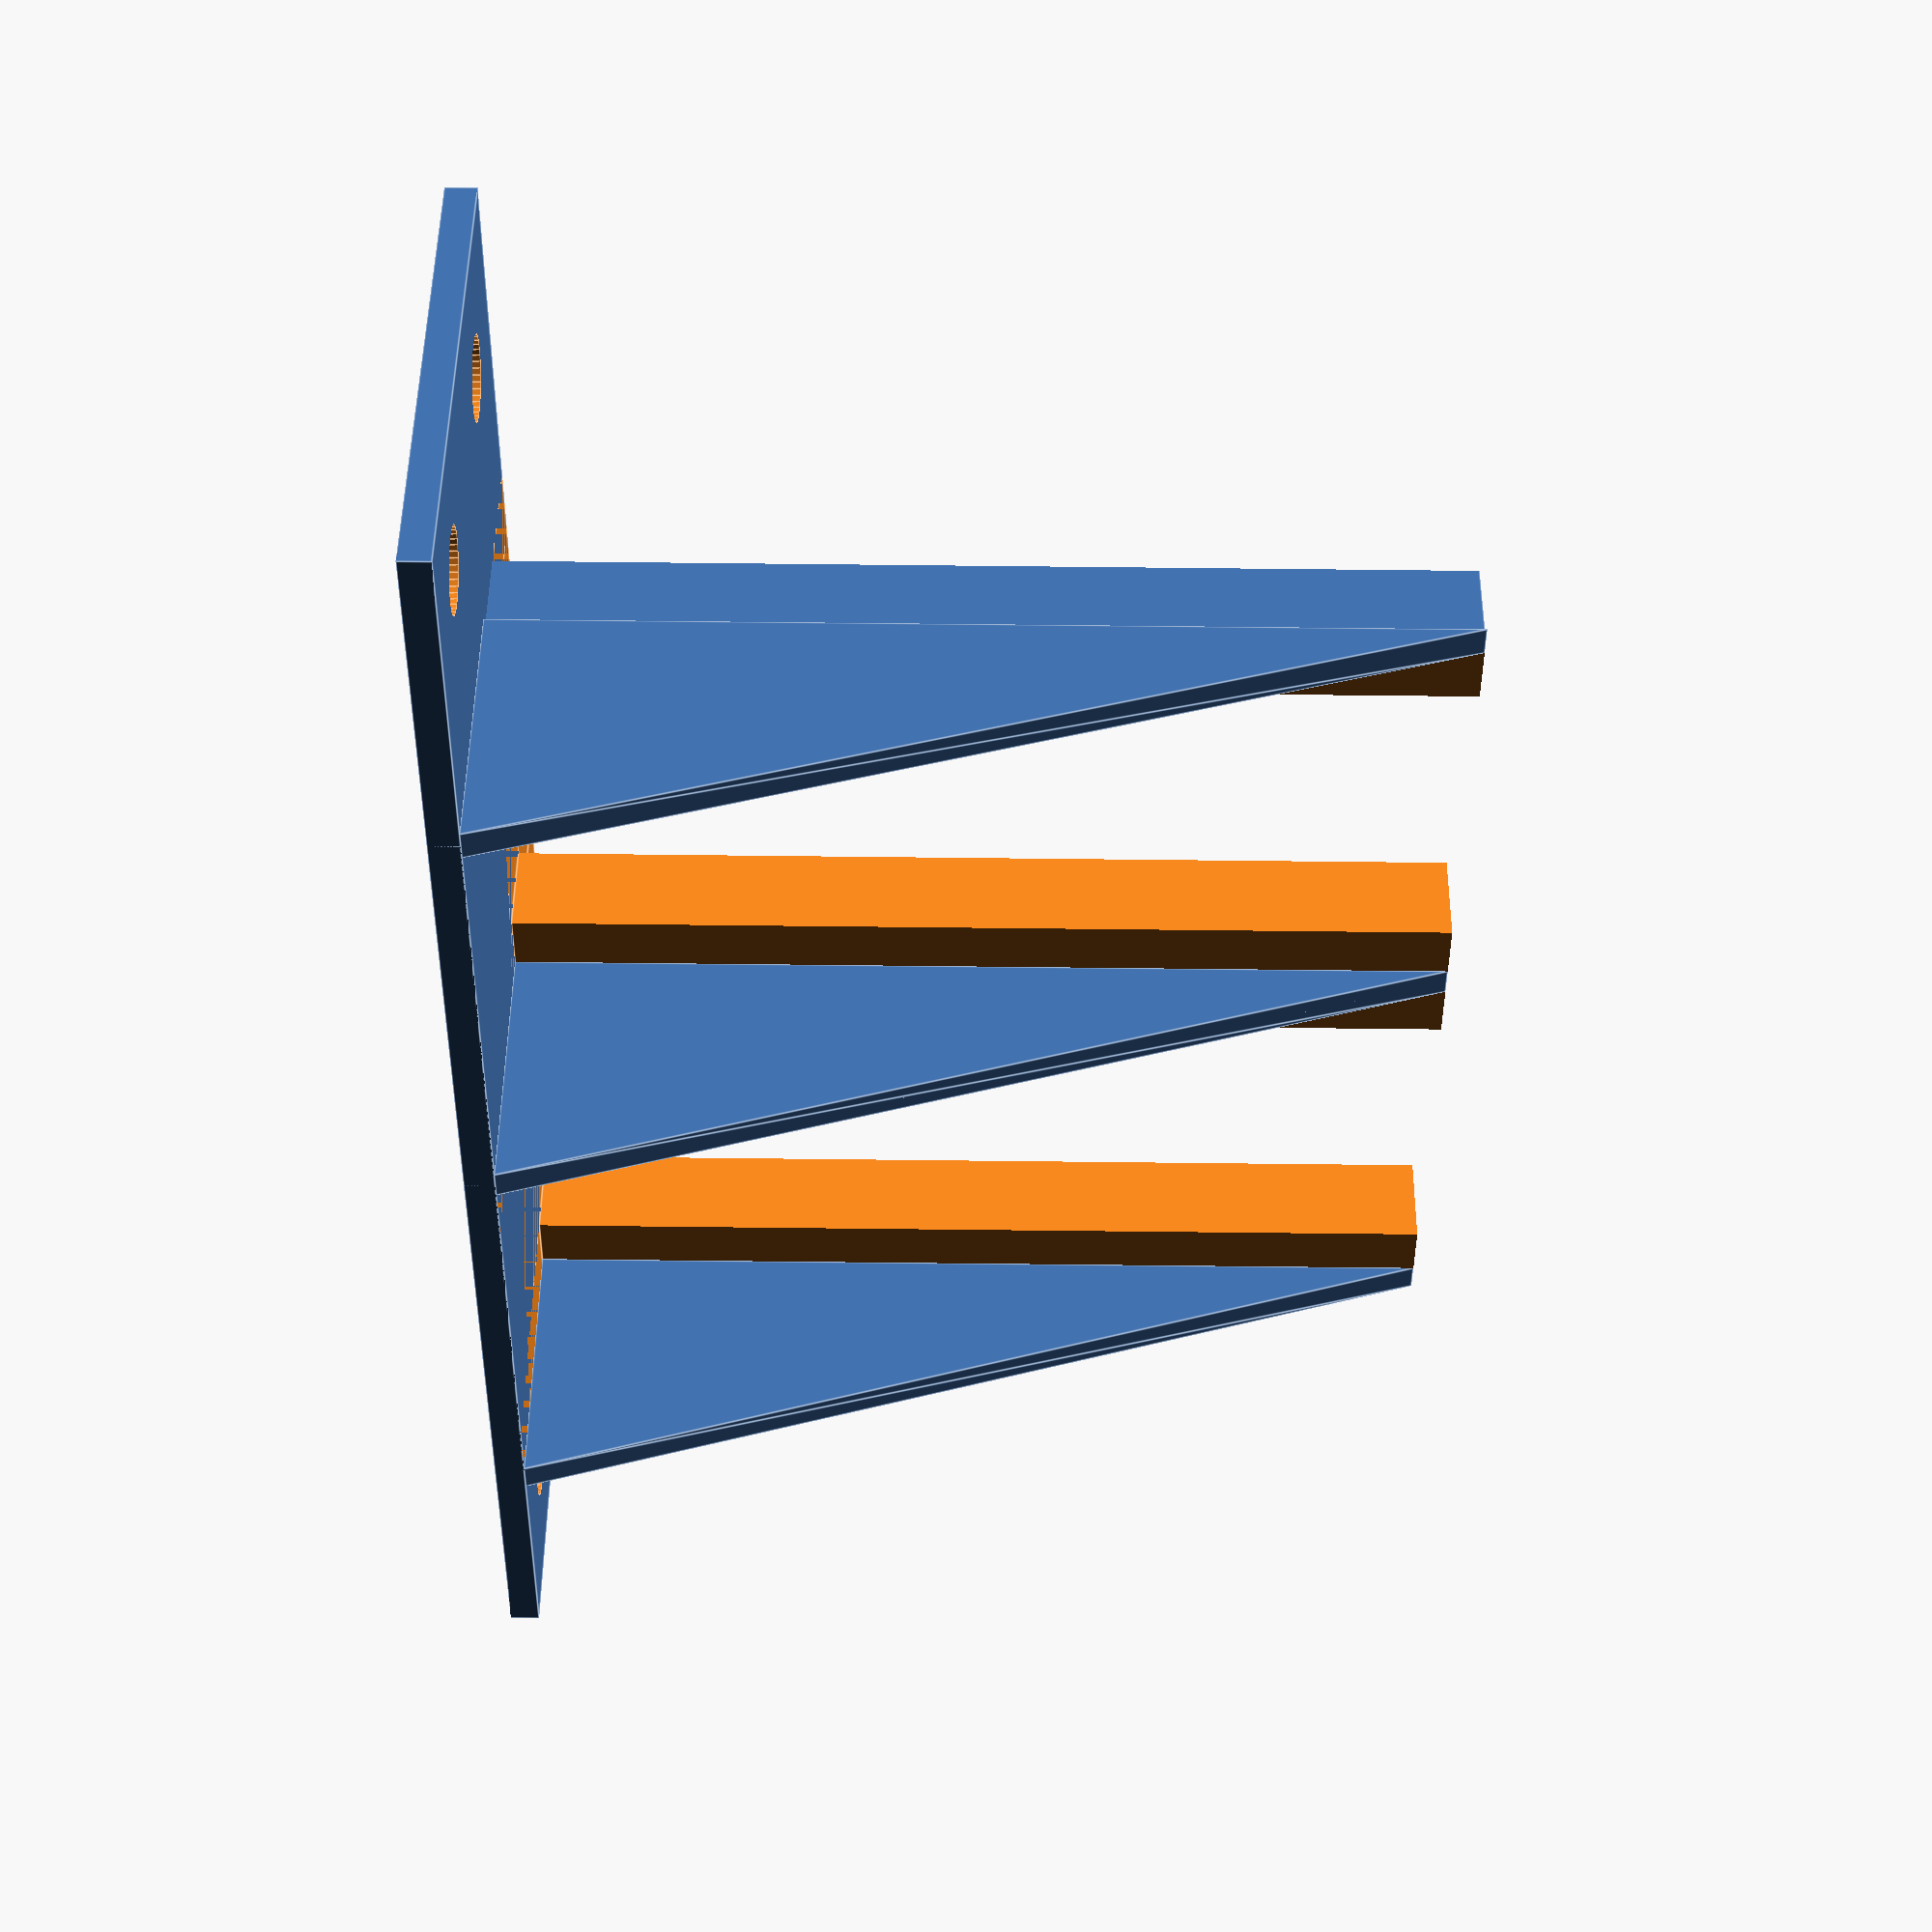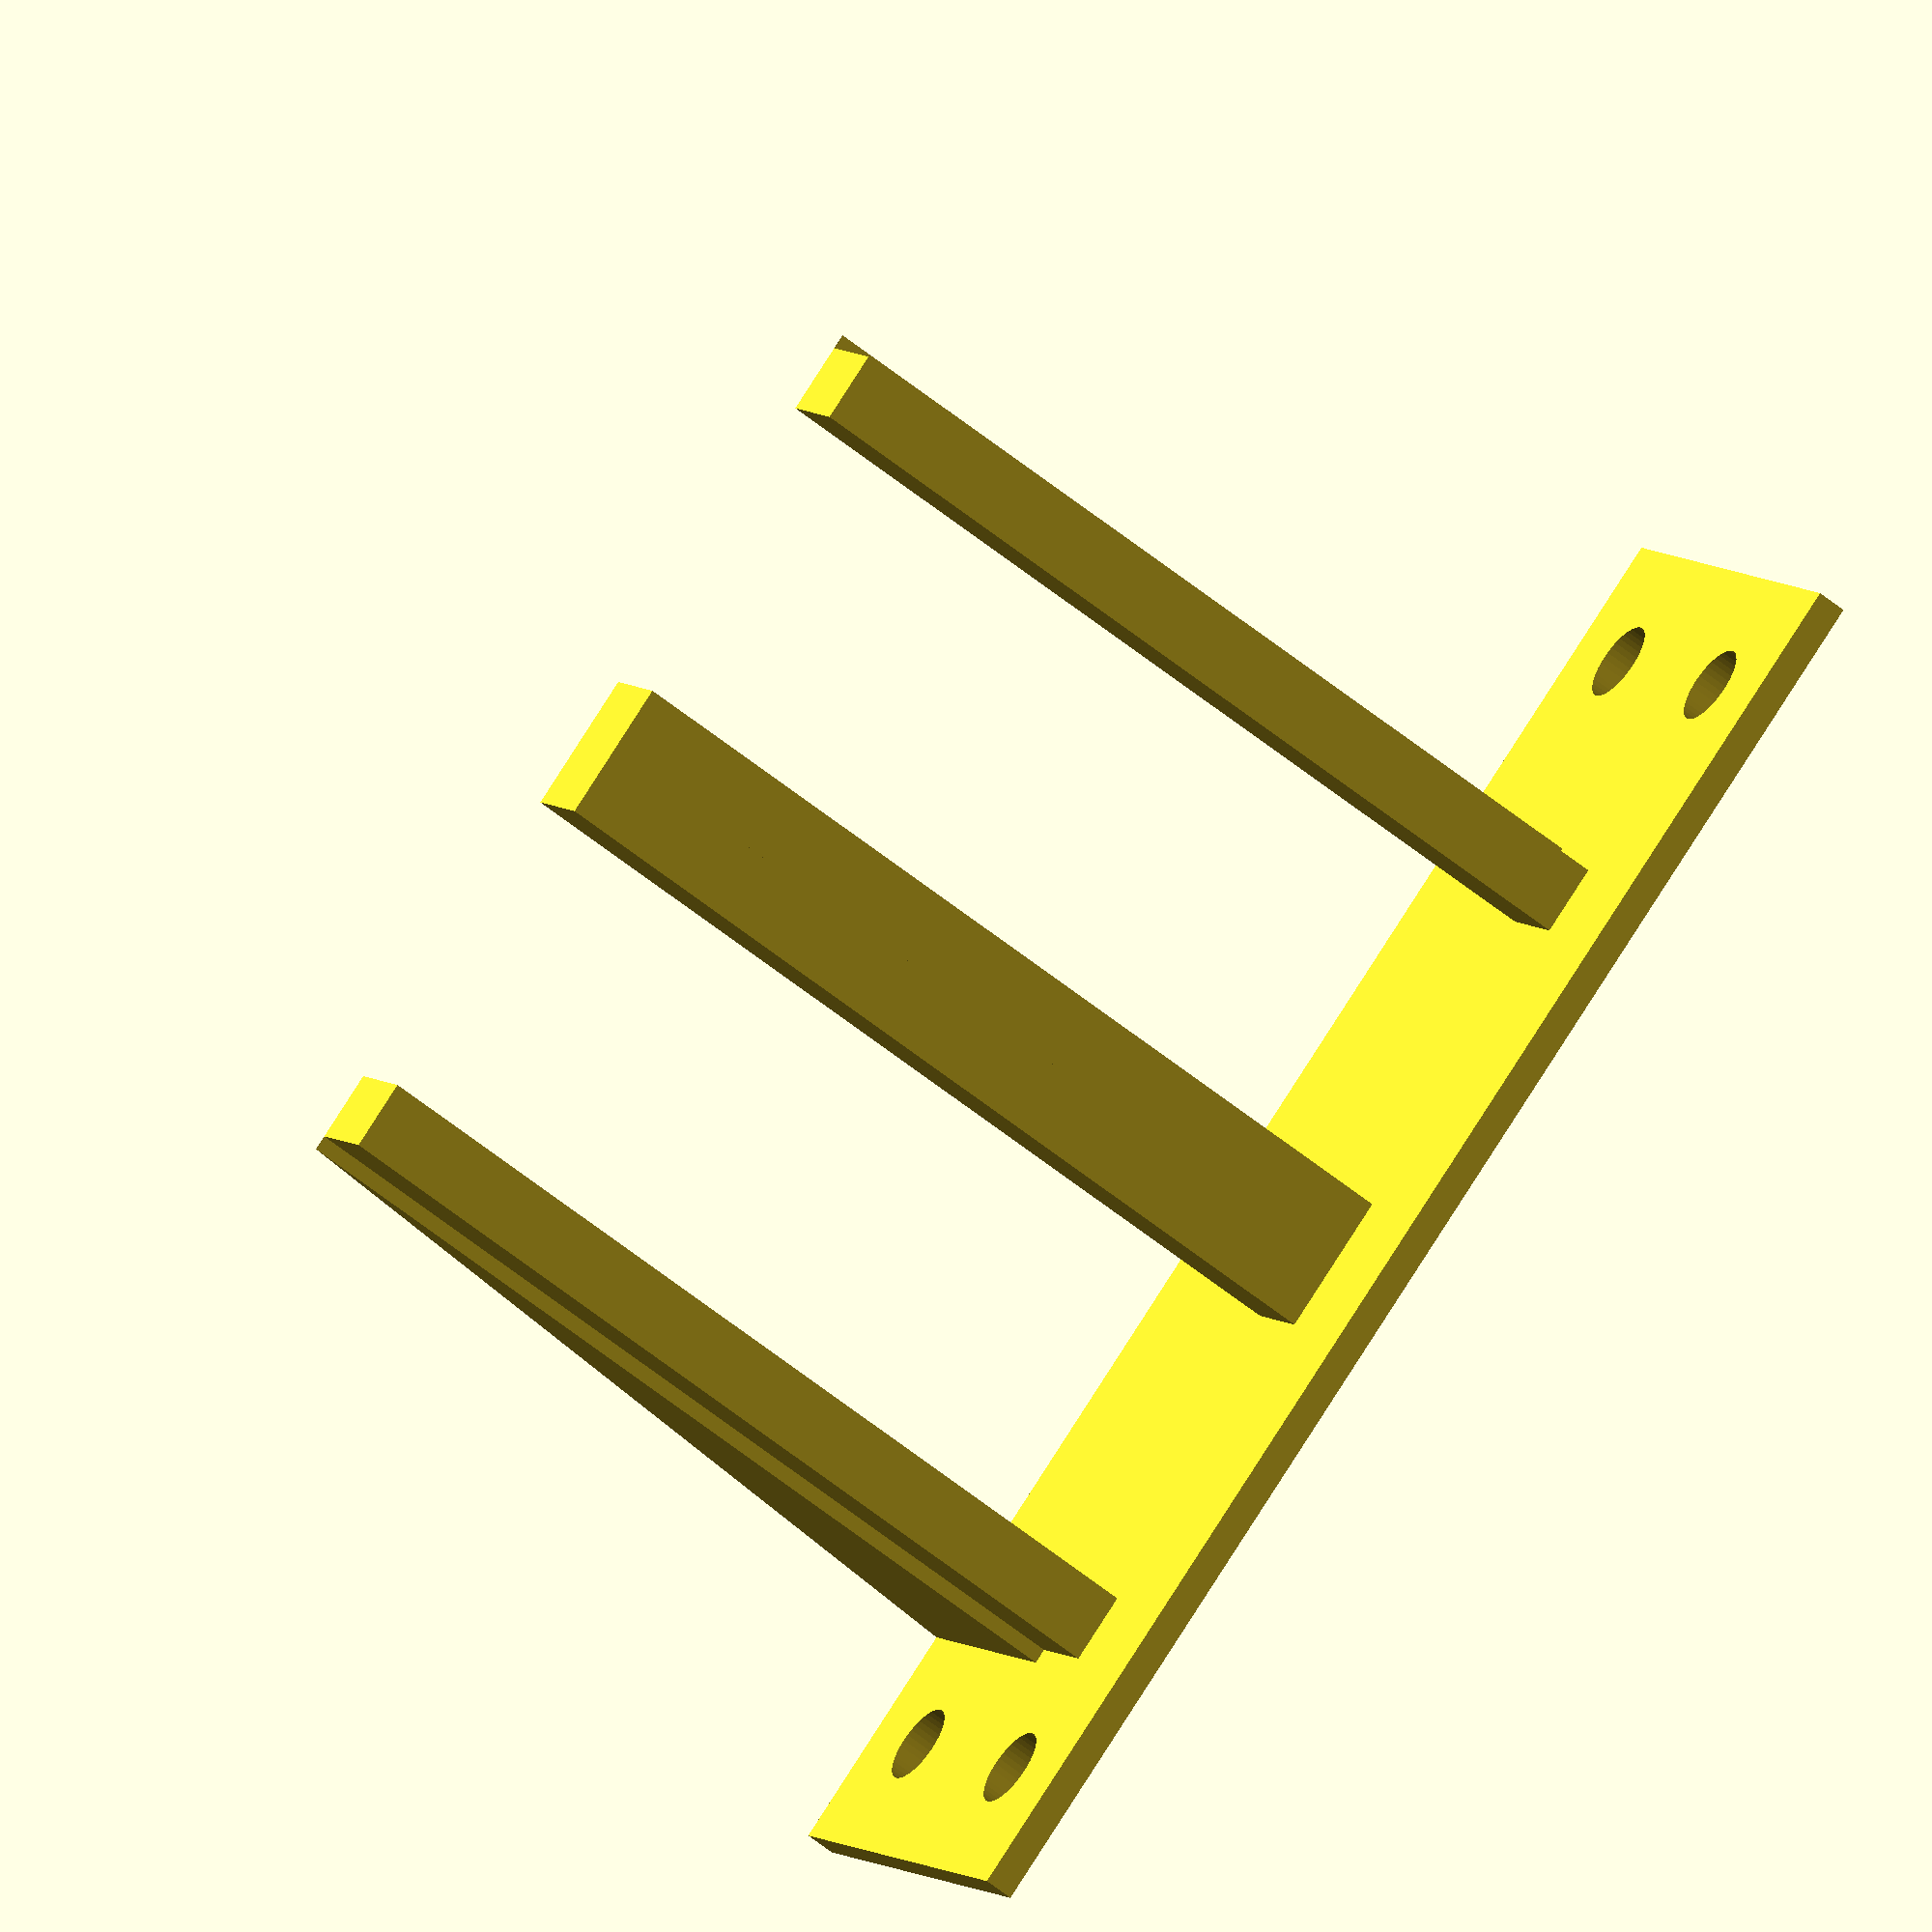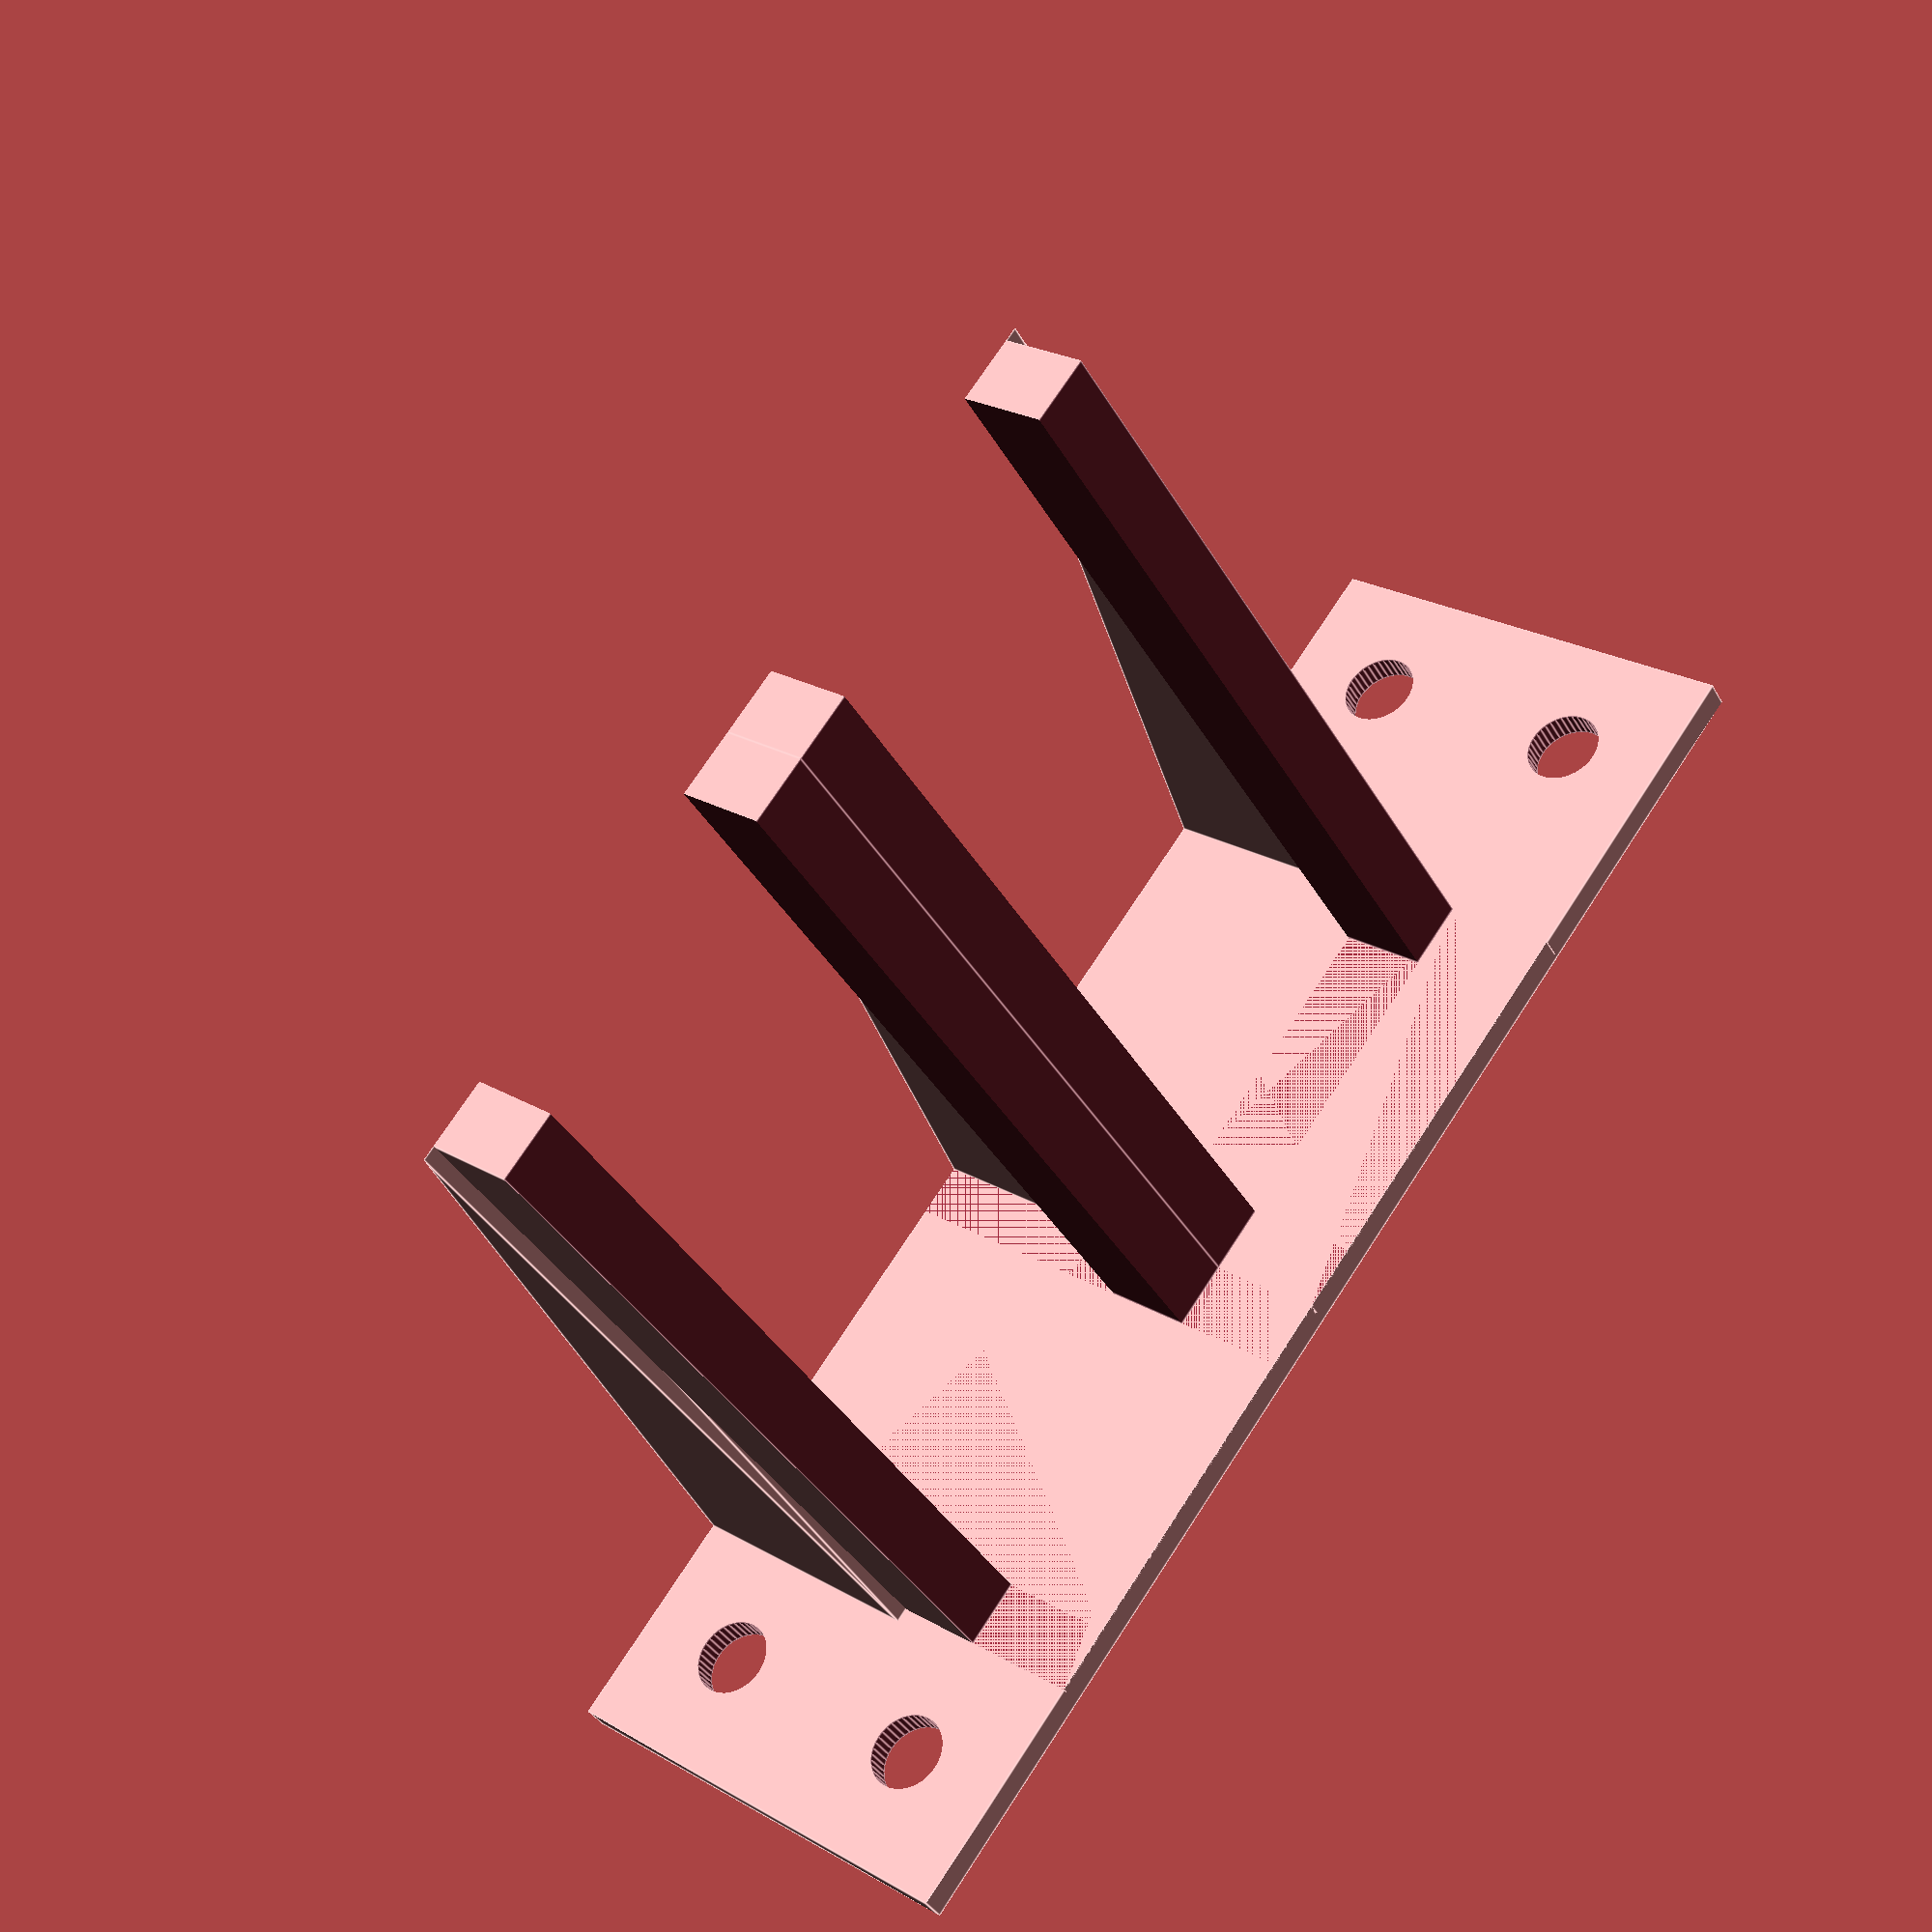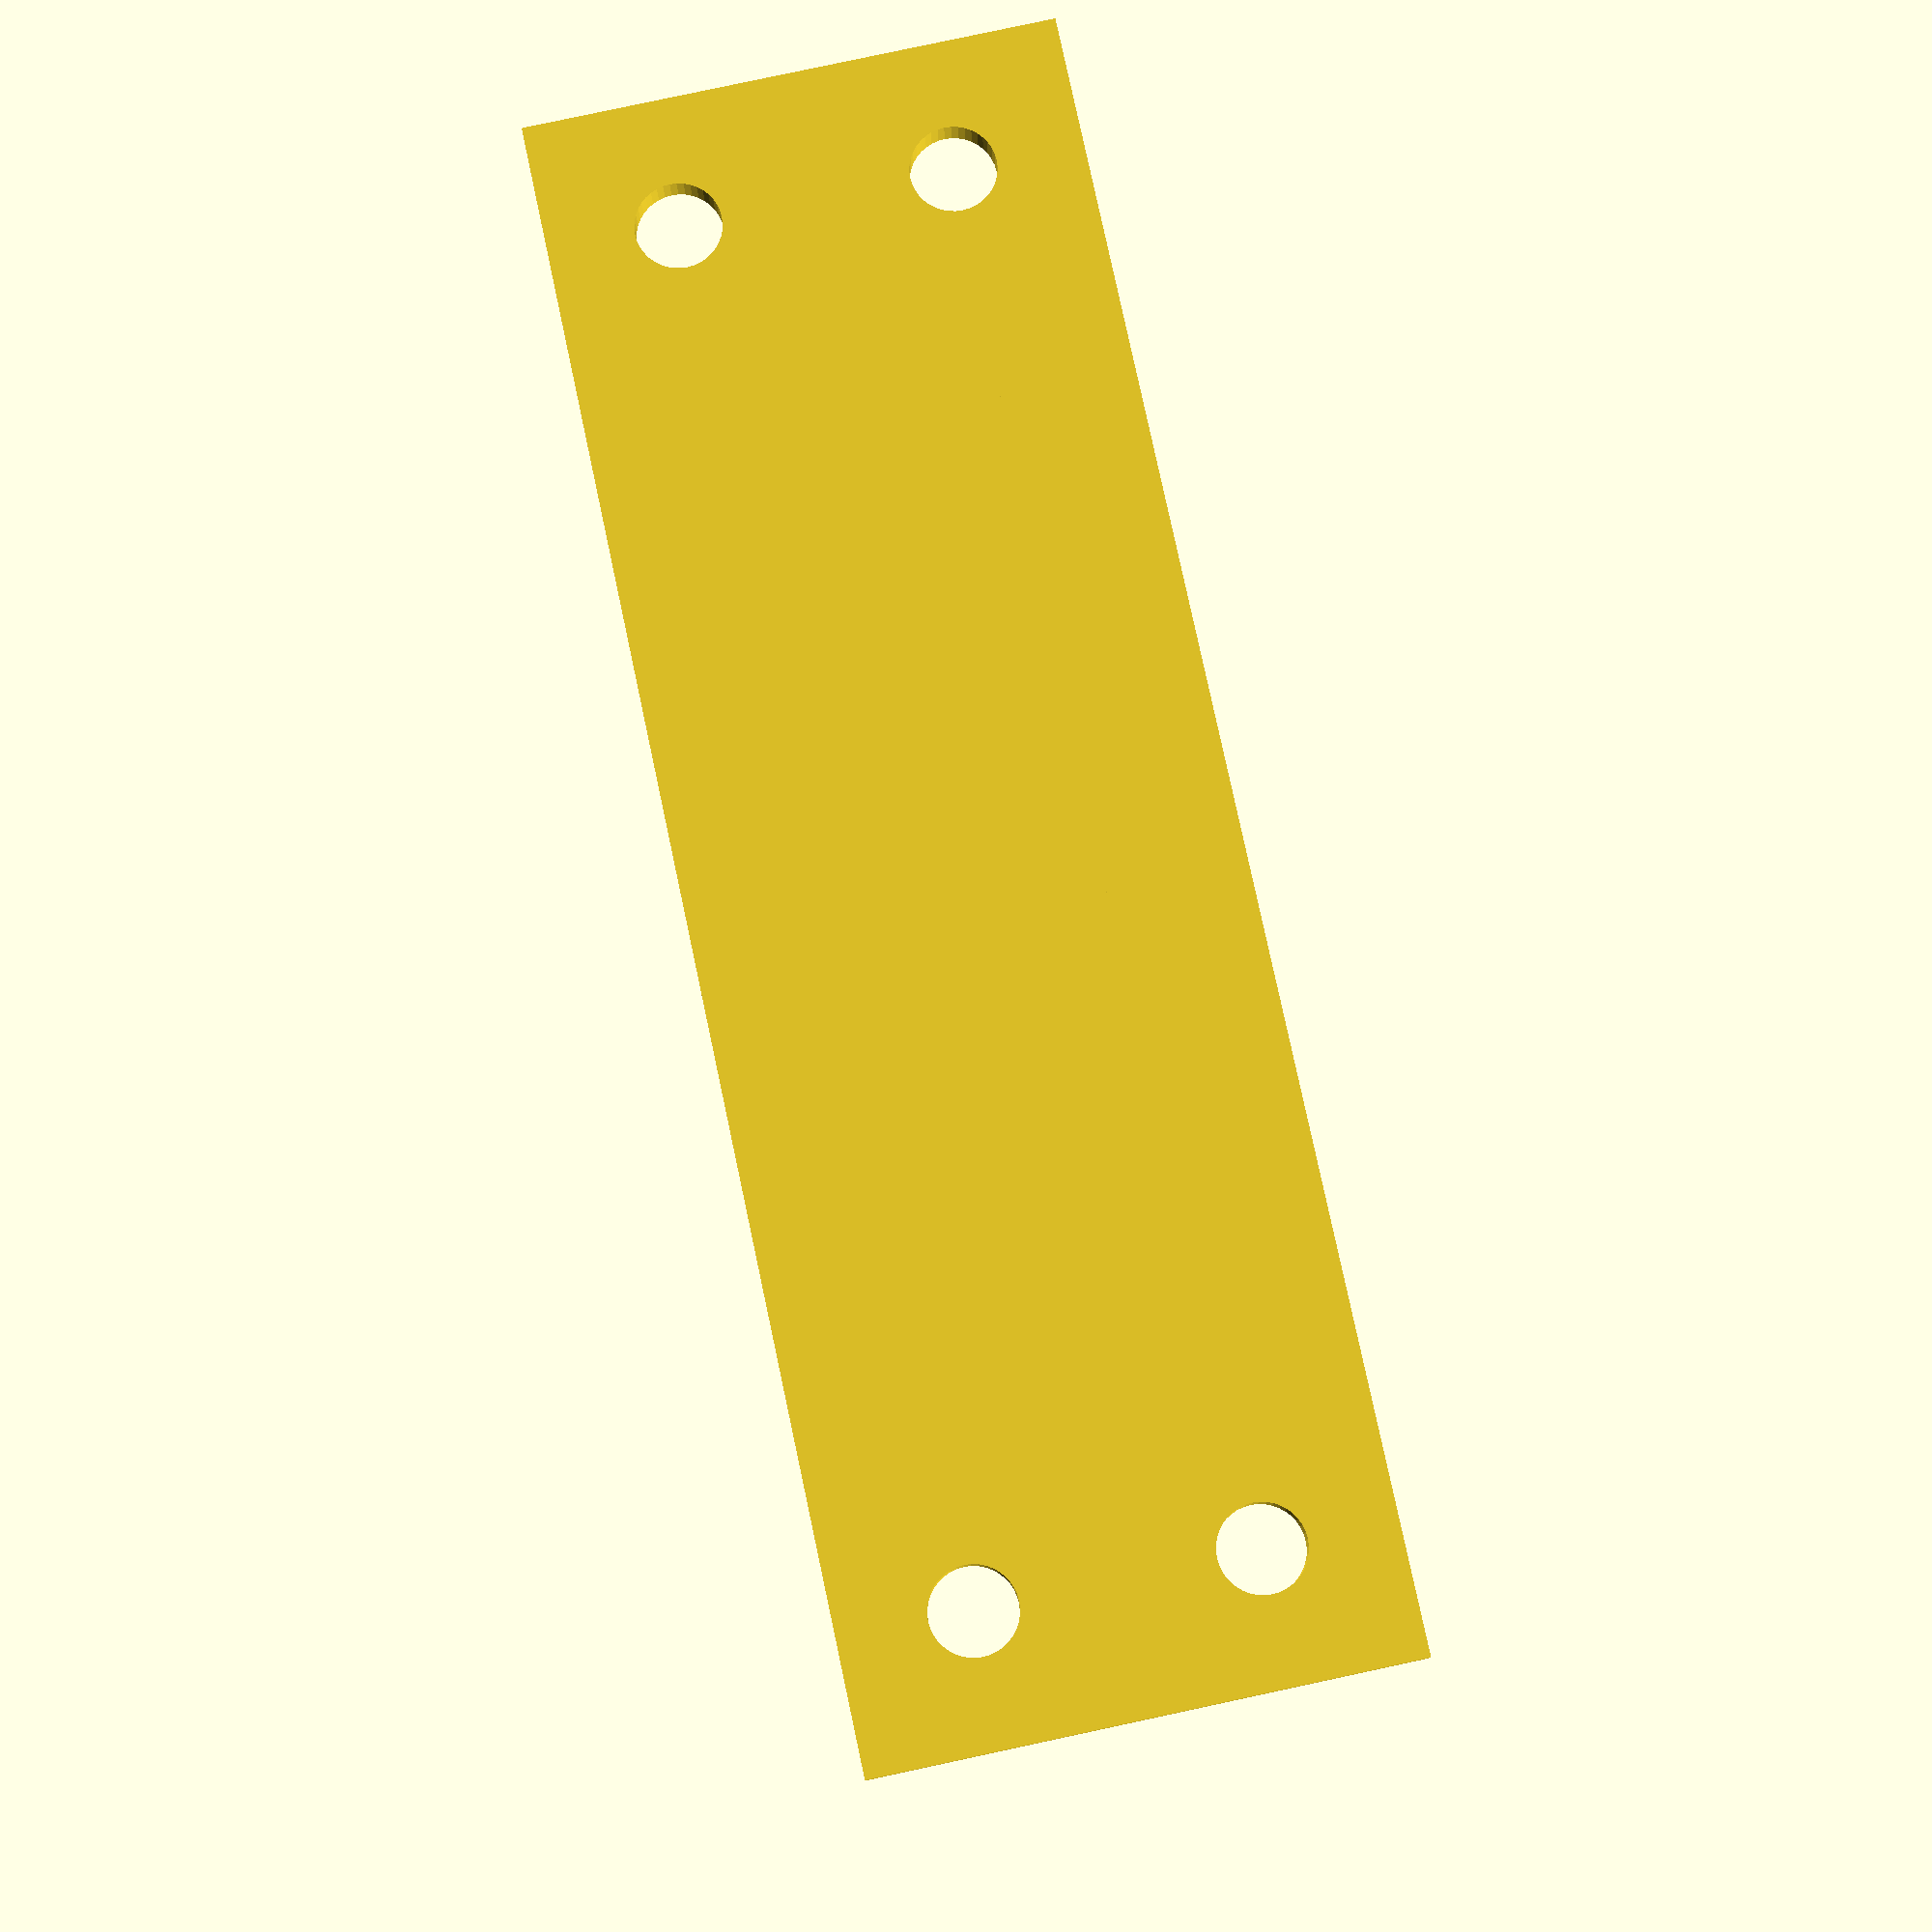
<openscad>
$fn=40; // model faces resolution.

RJ12_otvor_velikost_x=12.85;
RJ12_otvor_velikost_y=2*18.4;
RJ12_otvor_sila_materialu=3.8;
RJ12_vzdalenost_od_okraje=5;
RJ12_sire_konektoru=15;
RJ12_rozestup_mezi_konektory=3.5;
sila_materialu=1.2;
roztec_der=10.16;
pocet_der_v_ose_y=2;
pocet_der_v_ose_x=6;
snizeni_rozmeru_desky=0.254;
RJ_pocet_konektoru=2;

prumer_sroubu=3.2;

//konektor();
drzak();

module drzak(){

for(a = [0 : 1 : RJ_pocet_konektoru-1])
  {  
      translate([a*(RJ12_sire_konektoru+RJ12_rozestup_mezi_konektory)+roztec_der-snizeni_rozmeru_desky,0,0]) 
     konektor(); 
      
      
}

deska();
 }
 
 
module konektor(){
//bocní vyztuhy
    
   translate([sila_materialu/2,0,0])
    rotate ([0,-90,0])
            linear_extrude (height = sila_materialu, convexity = 10)
                polygon(points=[[sila_materialu,RJ12_vzdalenost_od_okraje+RJ12_otvor_sila_materialu],[RJ12_otvor_velikost_y+sila_materialu, RJ12_vzdalenost_od_okraje+RJ12_otvor_sila_materialu],[sila_materialu,roztec_der*pocet_der_v_ose_y-2*snizeni_rozmeru_desky],[sila_materialu,roztec_der*pocet_der_v_ose_y-2*snizeni_rozmeru_desky]]); 
   
     translate([RJ12_sire_konektoru+RJ12_rozestup_mezi_konektory+sila_materialu/2,0,0])
    rotate ([0,-90,0])
            linear_extrude (height = sila_materialu, convexity = 10)
                polygon(points=[[sila_materialu,RJ12_vzdalenost_od_okraje+RJ12_otvor_sila_materialu],[RJ12_otvor_velikost_y+sila_materialu, RJ12_vzdalenost_od_okraje+RJ12_otvor_sila_materialu],[sila_materialu,roztec_der*pocet_der_v_ose_y-2*snizeni_rozmeru_desky],[sila_materialu,roztec_der*pocet_der_v_ose_y-2*snizeni_rozmeru_desky]]);  


translate([0,0,0])
difference () {
	cube([RJ12_sire_konektoru+RJ12_rozestup_mezi_konektory,roztec_der*pocet_der_v_ose_y-2*snizeni_rozmeru_desky,sila_materialu+RJ12_otvor_velikost_y]);   

//tvorba odstupu konektoru od okraje desky
translate([-0.005,-0.005,sila_materialu])
cube([RJ12_sire_konektoru+RJ12_rozestup_mezi_konektory+0.01,RJ12_vzdalenost_od_okraje+0.005,RJ12_otvor_velikost_y+0.01]);     
  
  
    
    translate([(RJ12_sire_konektoru+RJ12_rozestup_mezi_konektory-RJ12_otvor_velikost_x)/2,0,sila_materialu])
    //otvor na konektor
    cube([RJ12_otvor_velikost_x,roztec_der*pocet_der_v_ose_y-2*snizeni_rozmeru_desky+0.01,sila_materialu+RJ12_otvor_velikost_y+0.01]);
 
    
    //odstarněni materialu za drzakem
        translate([-0.005,RJ12_otvor_sila_materialu+RJ12_vzdalenost_od_okraje,sila_materialu])
  
  cube([RJ12_sire_konektoru+RJ12_rozestup_mezi_konektory+0.01,roztec_der*pocet_der_v_ose_y-2*snizeni_rozmeru_desky,sila_materialu+RJ12_otvor_velikost_y]);    
   }
    
    }
    
      module deska(){
        difference () {
        //základní materiál
        cube([roztec_der*pocet_der_v_ose_x-2*snizeni_rozmeru_desky,roztec_der*pocet_der_v_ose_y-2*snizeni_rozmeru_desky,sila_materialu]);   
        
            
            //otvory na šrouby
          translate([roztec_der/2-snizeni_rozmeru_desky,roztec_der/2-snizeni_rozmeru_desky,-0.005])
          cylinder(h=sila_materialu+0.01, r=prumer_sroubu/2, center=false);
            
            translate([(pocet_der_v_ose_x-1)*roztec_der+roztec_der/2-snizeni_rozmeru_desky,roztec_der/2-snizeni_rozmeru_desky,-0.005])
          cylinder(h=sila_materialu+0.01, r=prumer_sroubu/2, center=false);
            
            translate([roztec_der/2-snizeni_rozmeru_desky,(pocet_der_v_ose_y-1)*roztec_der+roztec_der/2-snizeni_rozmeru_desky,-0.005])
          cylinder(h=sila_materialu+0.01, r=prumer_sroubu/2, center=false);
            
            translate([(pocet_der_v_ose_x-1)*roztec_der+roztec_der/2-snizeni_rozmeru_desky,(pocet_der_v_ose_y-1)*roztec_der+roztec_der/2-snizeni_rozmeru_desky,-0.005])
          cylinder(h=sila_materialu+0.01, r=prumer_sroubu/2, center=false);
            
        }
     
      
          }
</openscad>
<views>
elev=100.1 azim=122.6 roll=269.4 proj=p view=edges
elev=57.9 azim=326.8 roll=49.9 proj=o view=wireframe
elev=36.7 azim=307.4 roll=26.2 proj=p view=edges
elev=10.2 azim=282.1 roll=180.3 proj=p view=solid
</views>
